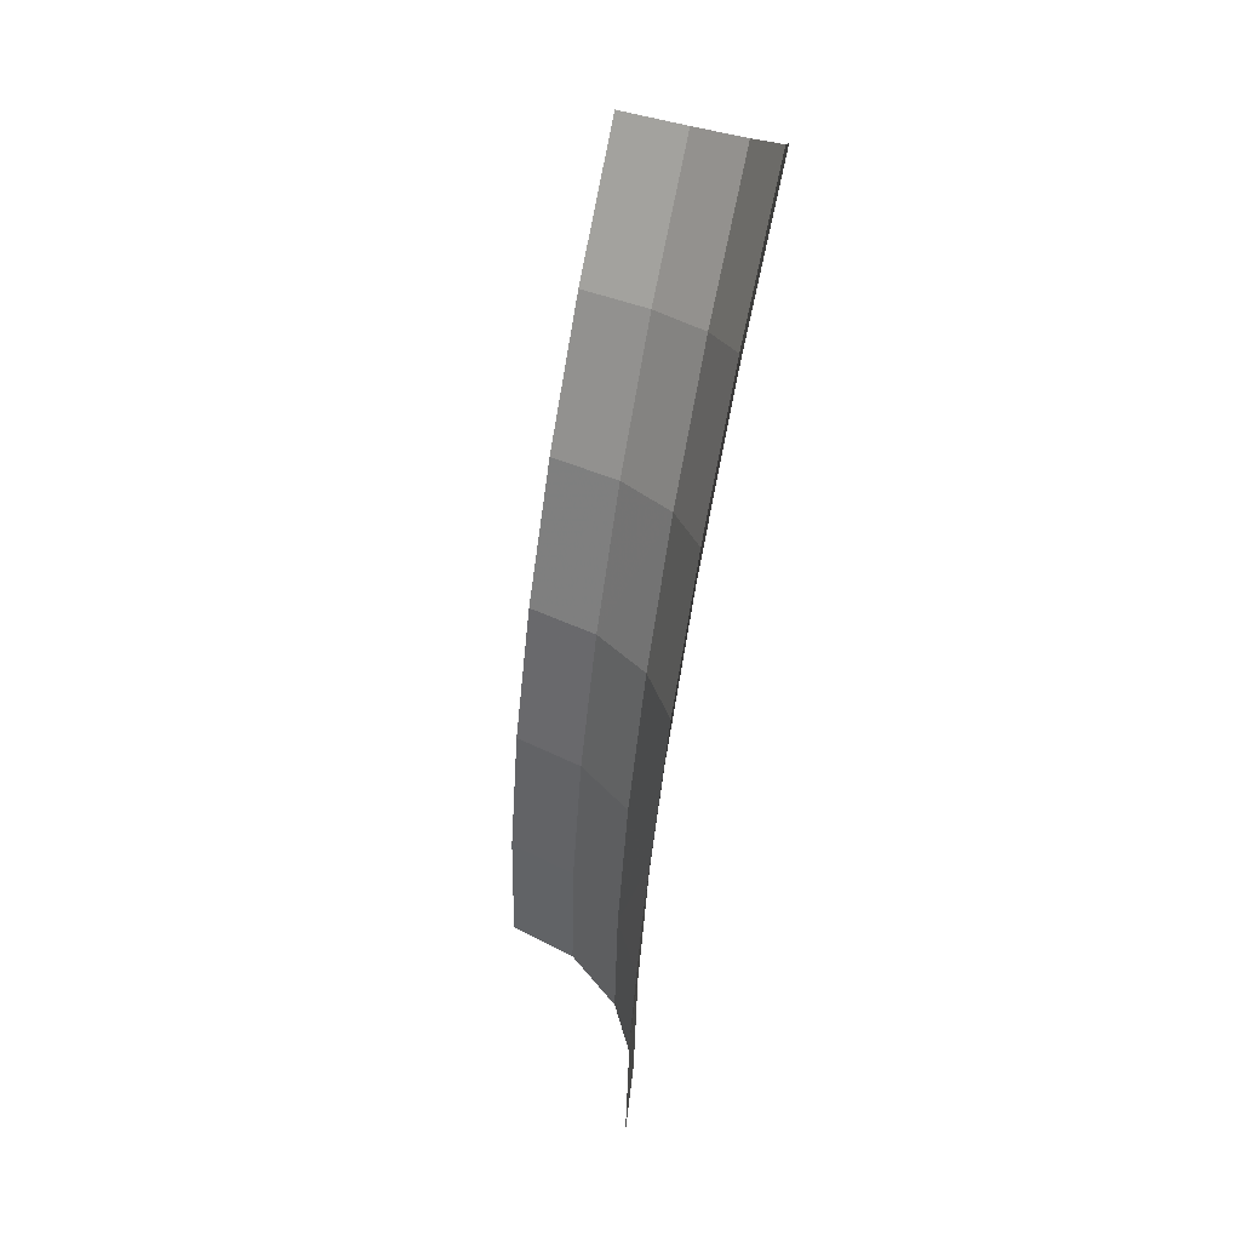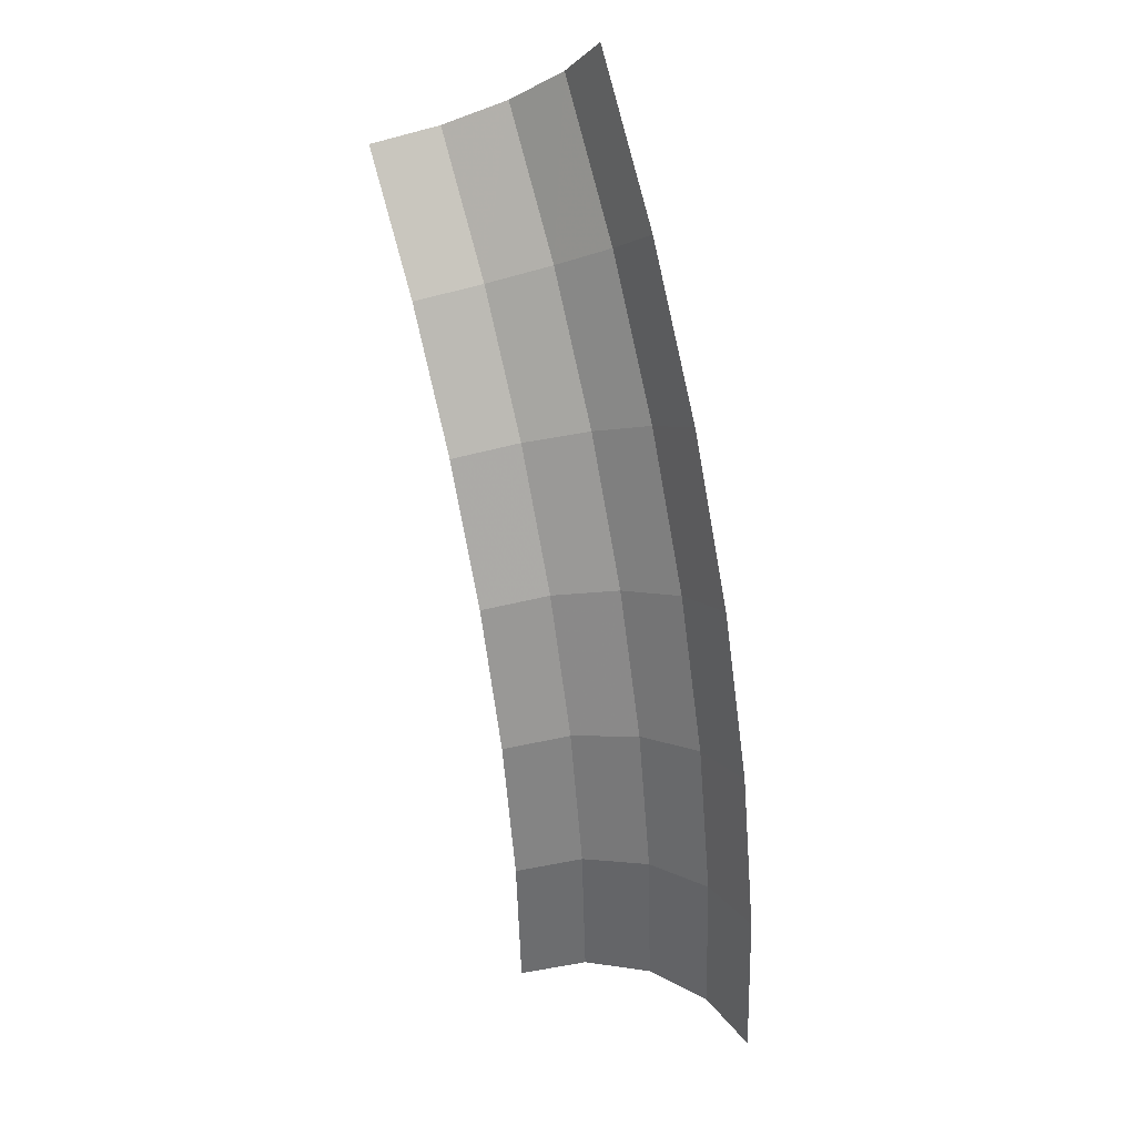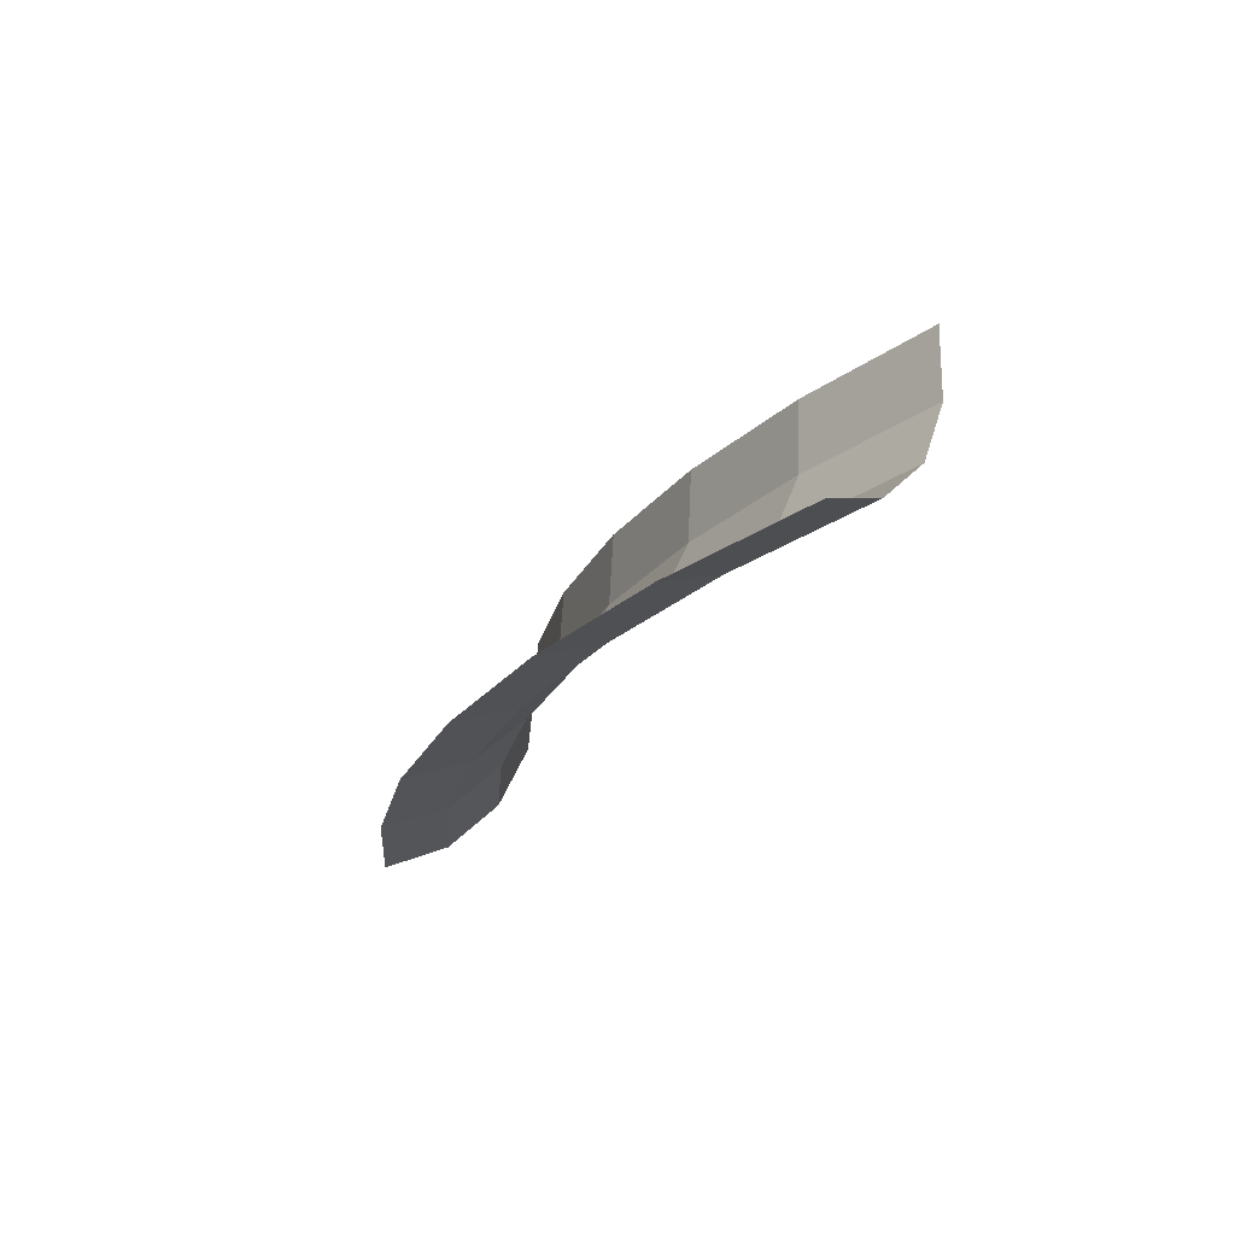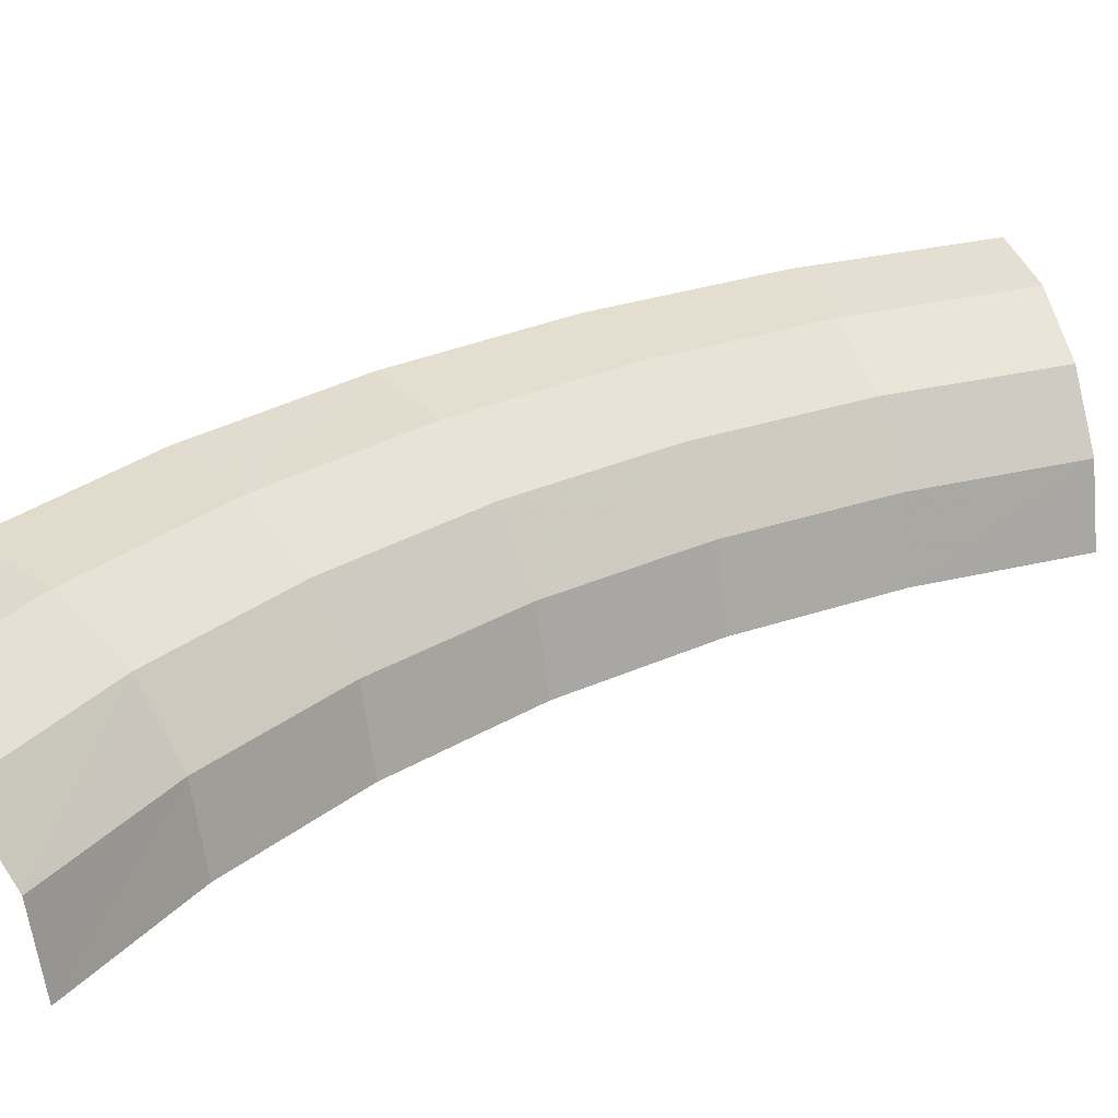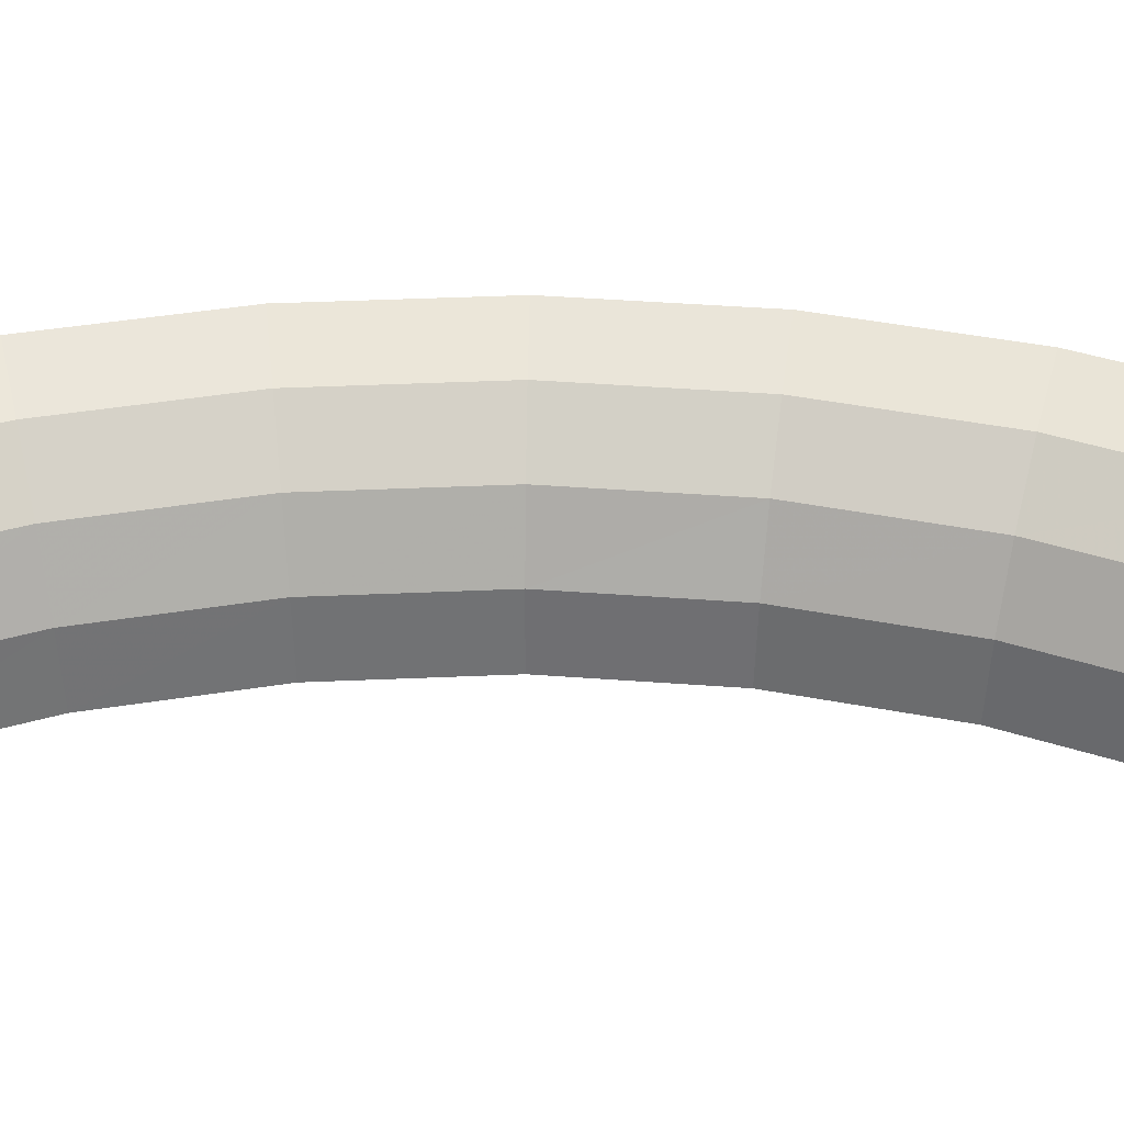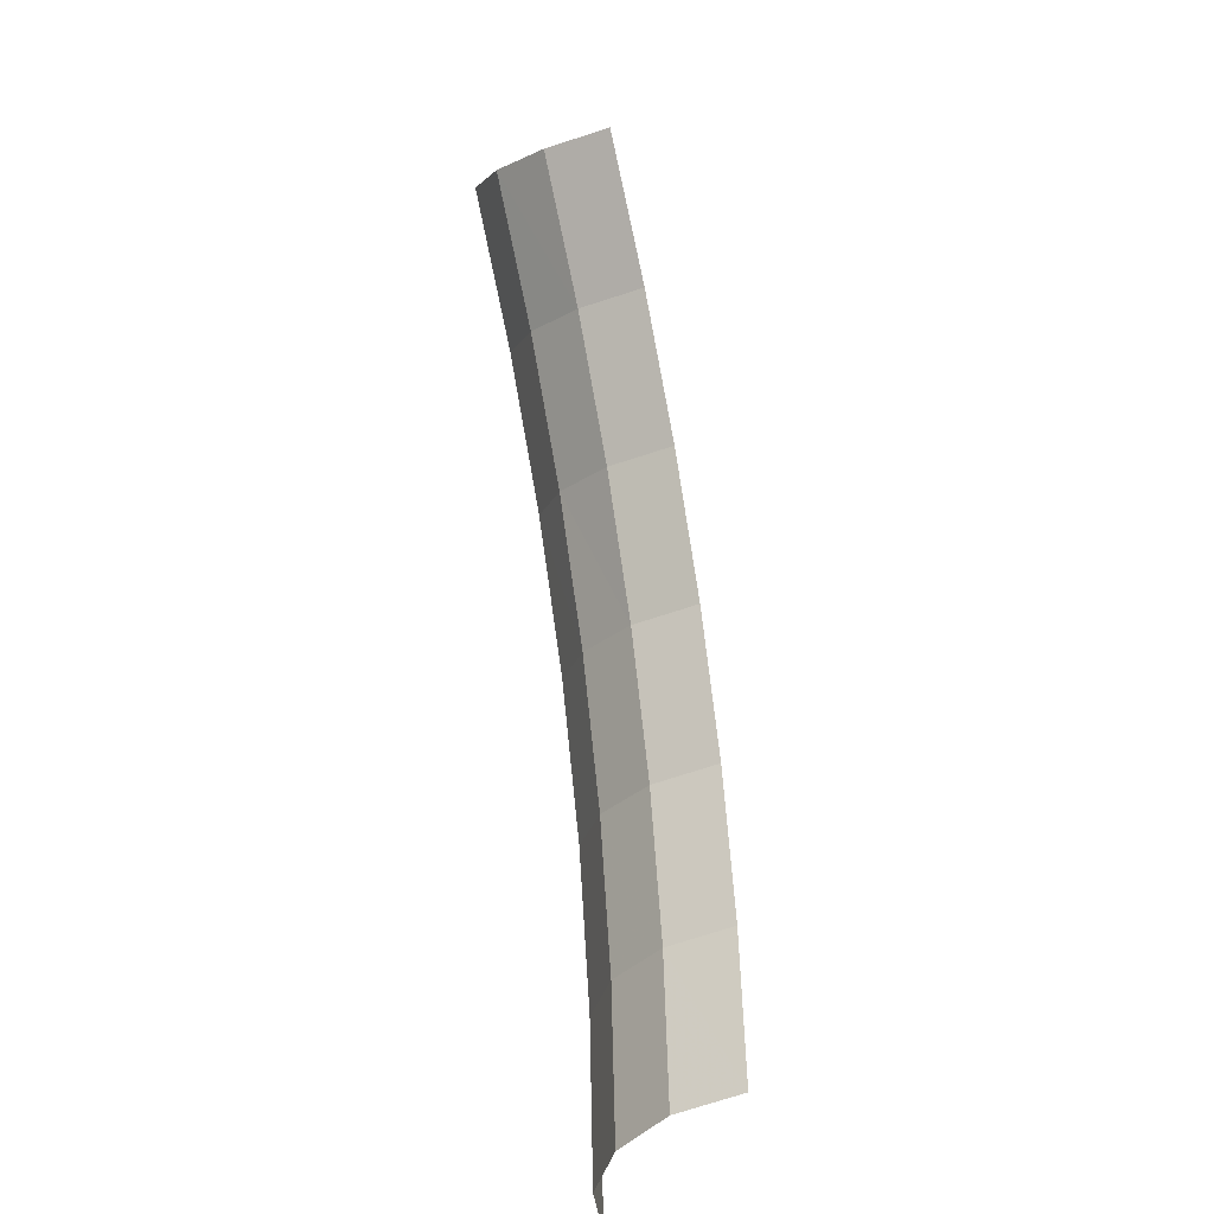
<metadata>
{"format":"obj","ext":"obj","renderer":"f3d","projection":"perspective","resolution":1024,"background":"white","views":[{"elev":54.3,"azim":108.0,"up":"+Z"},{"elev":40.3,"azim":66.4,"up":"+Z"},{"elev":71.5,"azim":172.8,"up":"+Z"},{"elev":25.9,"azim":-153.5,"up":"+Y"},{"elev":46.0,"azim":-111.5,"up":"+Y"},{"elev":-43.2,"azim":-71.6,"up":"+Z"}]}
</metadata>
<code>
v 0.04333 0 0
v 0.04296 0 0.005655
v 0.04346 0.00255 0.00572
v 0.04384 0.00255 0
v 0.04384 0.00255 0
v 0.04346 0.00255 0.00572
v 0.04489 0.004715 0.00591
v 0.04528 0.004715 0
v 0.04528 0.004715 0
v 0.04489 0.004715 0.00591
v 0.04704 0.00616 0.00619
v 0.04745 0.00616 0
v 0.04745 0.00616 0
v 0.04704 0.00616 0.00619
v 0.04957 0.006665 0.006525
v 0.05 0.006665 0
v 0.04296 0 0.005655
v 0.04186 0 0.01121
v 0.04235 0.00255 0.01134
v 0.04346 0.00255 0.00572
v 0.04346 0.00255 0.00572
v 0.04235 0.00255 0.01134
v 0.04374 0.004715 0.01172
v 0.04489 0.004715 0.00591
v 0.04489 0.004715 0.00591
v 0.04374 0.004715 0.01172
v 0.04583 0.00616 0.01228
v 0.04704 0.00616 0.00619
v 0.04704 0.00616 0.00619
v 0.04583 0.00616 0.01228
v 0.04829 0.006665 0.01294
v 0.04957 0.006665 0.006525
v 0.04186 0 0.01121
v 0.04004 0 0.01658
v 0.0405 0.00255 0.01678
v 0.04235 0.00255 0.01134
v 0.04235 0.00255 0.01134
v 0.0405 0.00255 0.01678
v 0.04184 0.004715 0.01733
v 0.04374 0.004715 0.01172
v 0.04374 0.004715 0.01172
v 0.04184 0.004715 0.01733
v 0.04384 0.00616 0.01816
v 0.04583 0.00616 0.01228
v 0.04583 0.00616 0.01228
v 0.04384 0.00616 0.01816
v 0.04619 0.006665 0.01913
v 0.04829 0.006665 0.01294
v 0.04004 0 0.01658
v 0.03753 0 0.02167
v 0.03796 0.00255 0.02192
v 0.0405 0.00255 0.01678
v 0.0405 0.00255 0.01678
v 0.03796 0.00255 0.02192
v 0.03922 0.004715 0.02264
v 0.04184 0.004715 0.01733
v 0.04184 0.004715 0.01733
v 0.03922 0.004715 0.02264
v 0.04109 0.00616 0.02372
v 0.04384 0.00616 0.01816
v 0.04384 0.00616 0.01816
v 0.04109 0.00616 0.02372
v 0.0433 0.006665 0.025
v 0.04619 0.006665 0.01913
v 0.03753 0 0.02167
v 0.03438 0 0.02638
v 0.03479 0.00255 0.02669
v 0.03796 0.00255 0.02192
v 0.03796 0.00255 0.02192
v 0.03479 0.00255 0.02669
v 0.03593 0.004715 0.02757
v 0.03922 0.004715 0.02264
v 0.03922 0.004715 0.02264
v 0.03593 0.004715 0.02757
v 0.03764 0.00616 0.02889
v 0.04109 0.00616 0.02372
v 0.04109 0.00616 0.02372
v 0.03764 0.00616 0.02889
v 0.03967 0.006665 0.03044
v 0.0433 0.006665 0.025
v 0.03438 0 0.02638
v 0.03064 0 0.03064
v 0.031 0.00255 0.031
v 0.03479 0.00255 0.02669
v 0.03479 0.00255 0.02669
v 0.031 0.00255 0.031
v 0.03202 0.004715 0.03202
v 0.03593 0.004715 0.02757
v 0.03593 0.004715 0.02757
v 0.03202 0.004715 0.03202
v 0.03355 0.00616 0.03355
v 0.03764 0.00616 0.02889
v 0.03764 0.00616 0.02889
v 0.03355 0.00616 0.03355
v 0.03535 0.006665 0.03535
v 0.03967 0.006665 0.03044
g mesh3518
f 1 2 3
f 3 4 1
f 5 6 7
f 7 8 5
f 9 10 11
f 11 12 9
f 13 14 15
f 15 16 13
f 17 18 19
f 19 20 17
f 21 22 23
f 23 24 21
f 25 26 27
f 27 28 25
f 29 30 31
f 31 32 29
f 33 34 35
f 35 36 33
f 37 38 39
f 39 40 37
f 41 42 43
f 43 44 41
f 45 46 47
f 47 48 45
f 49 50 51
f 51 52 49
f 53 54 55
f 55 56 53
f 57 58 59
f 59 60 57
f 61 62 63
f 63 64 61
f 65 66 67
f 67 68 65
f 69 70 71
f 71 72 69
f 73 74 75
f 75 76 73
f 77 78 79
f 79 80 77
f 81 82 83
f 83 84 81
f 85 86 87
f 87 88 85
f 89 90 91
f 91 92 89
f 93 94 95
f 95 96 93

</code>
